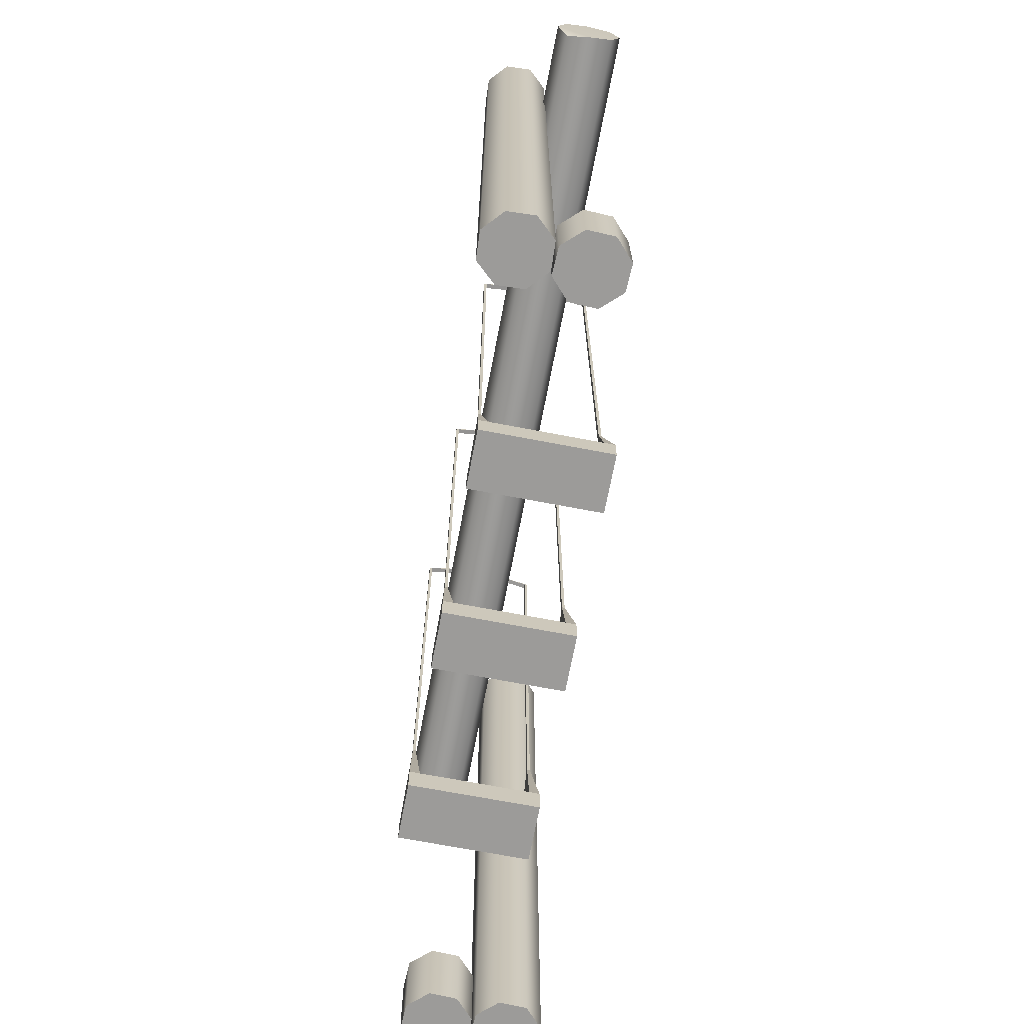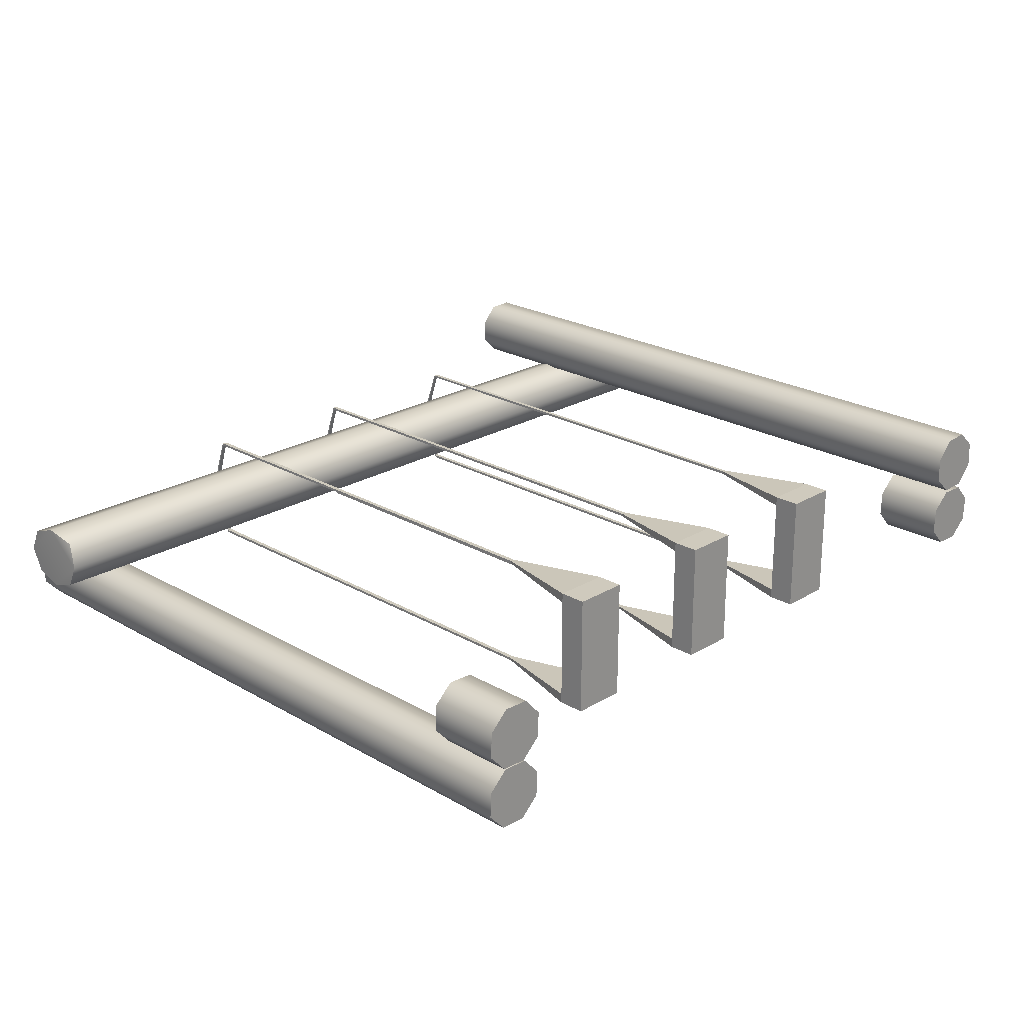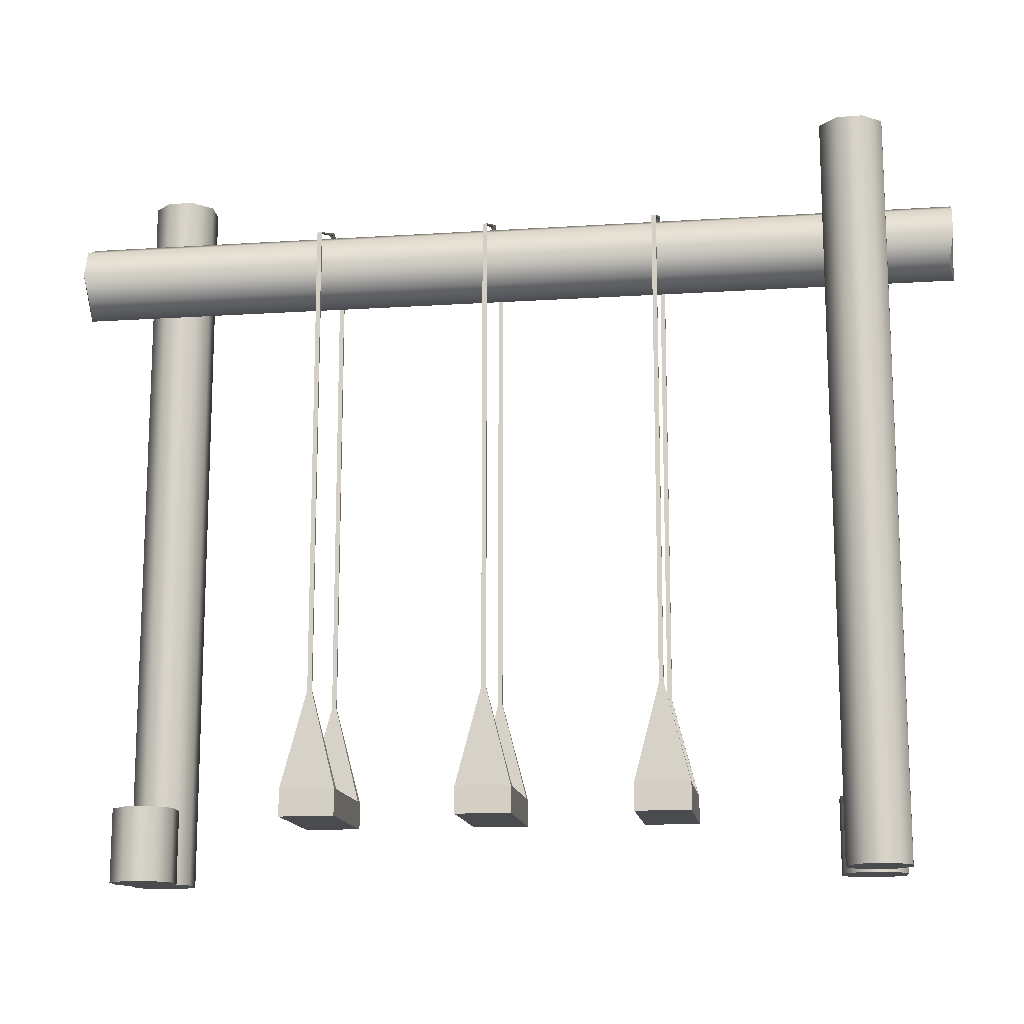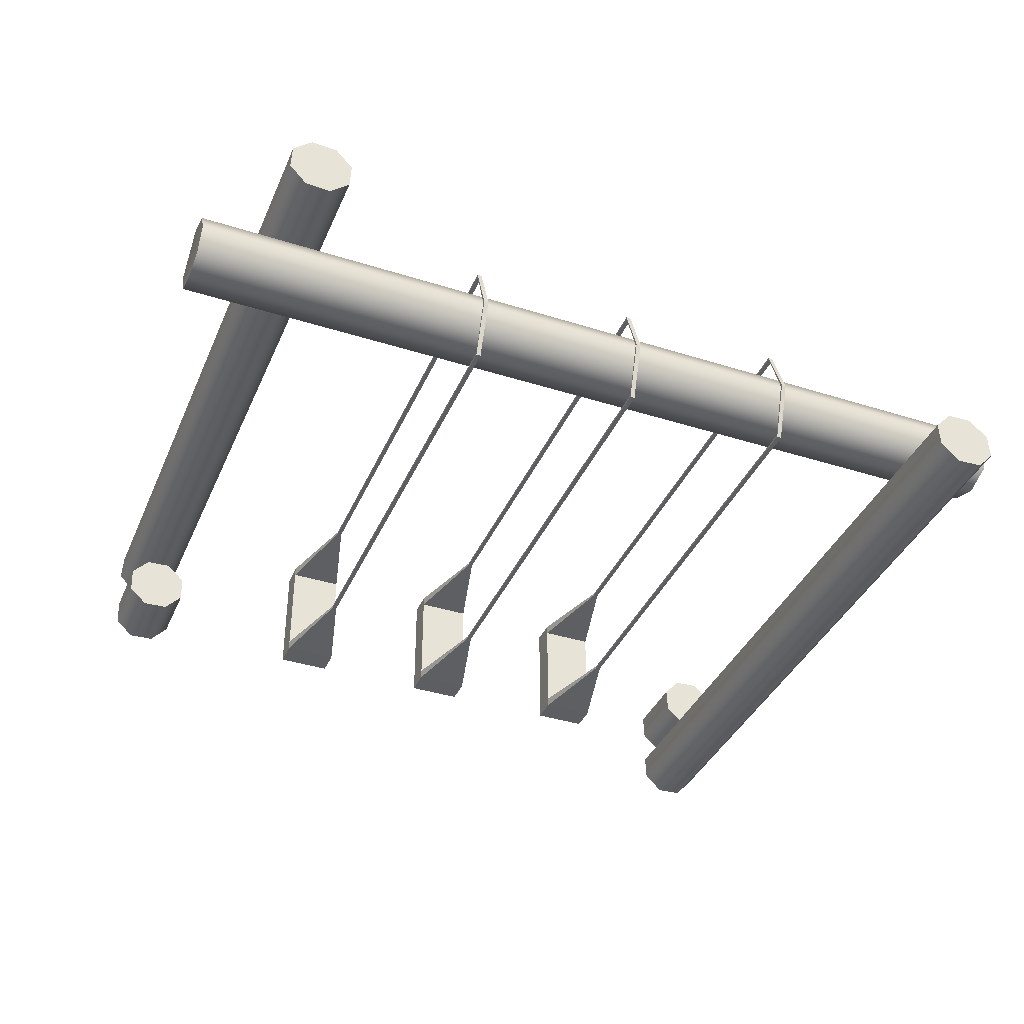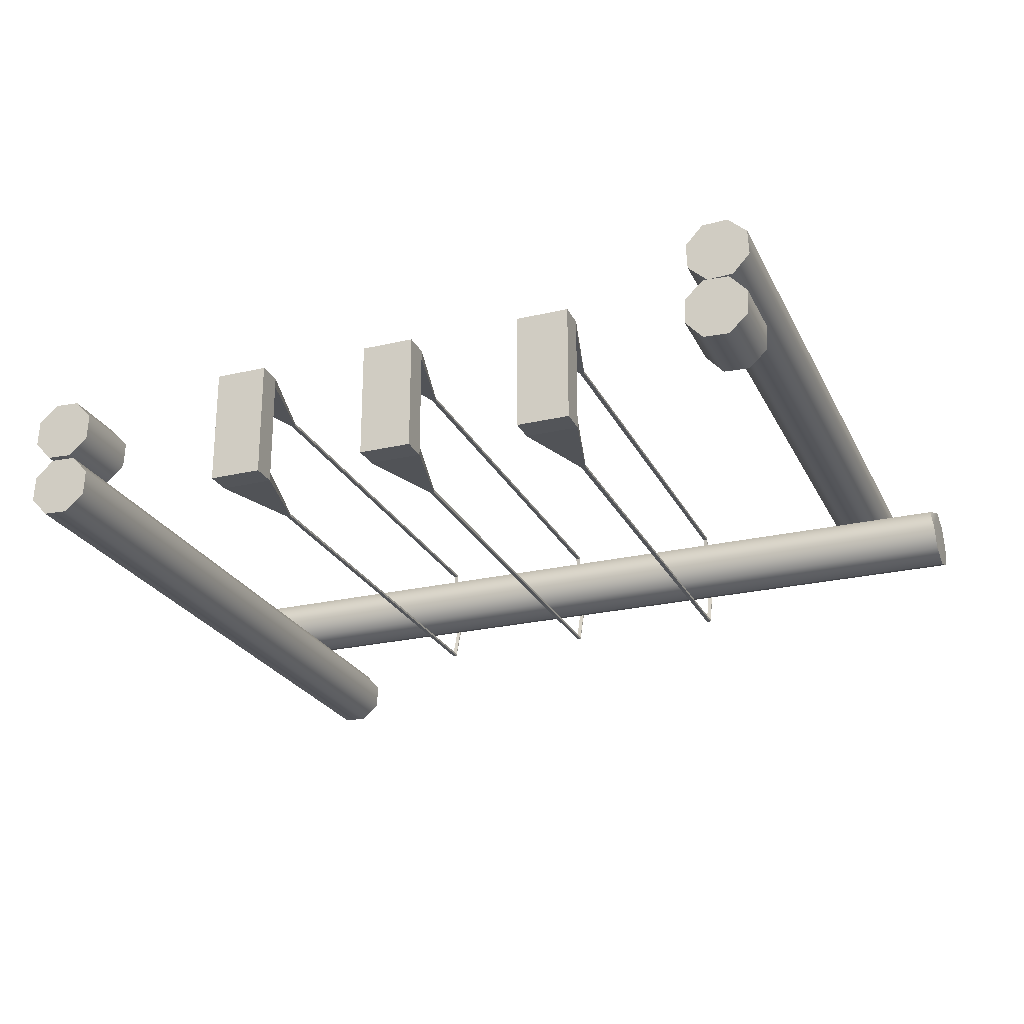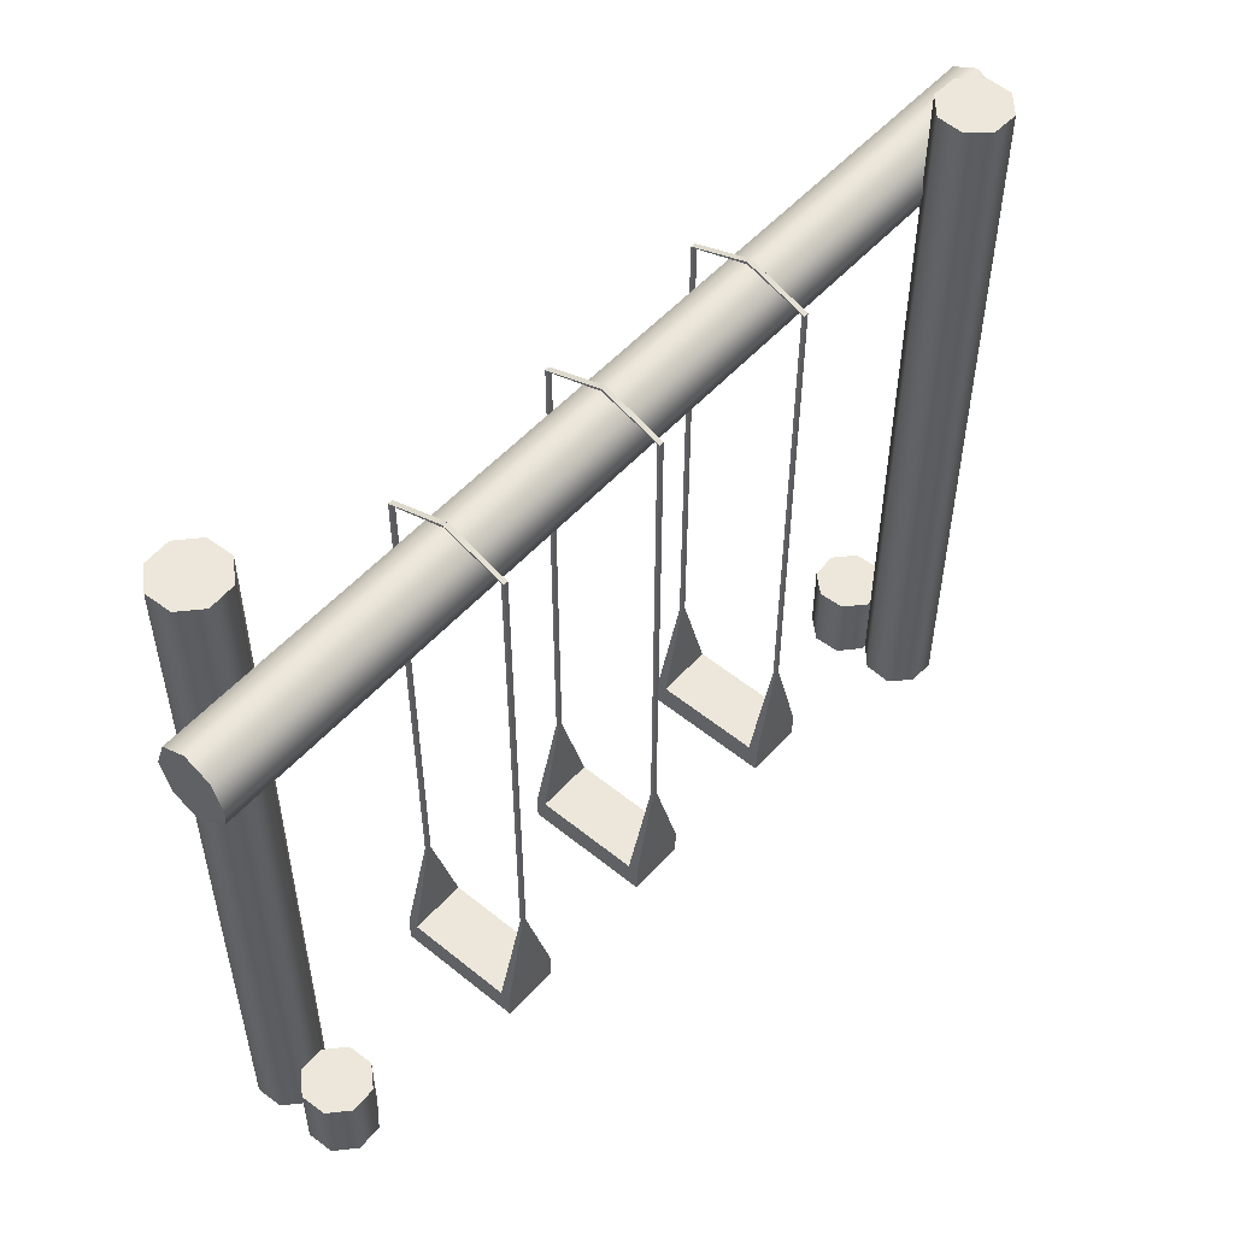
<metadata>
{"format":"obj","ext":"obj","renderer":"f3d","projection":"perspective","resolution":1024,"background":"white","views":[{"elev":-69.9,"azim":79.2,"up":"+Y"},{"elev":23.1,"azim":-45.5,"up":"+Z"},{"elev":-14.2,"azim":8.1,"up":"+Y"},{"elev":-38.3,"azim":158.1,"up":"+Z"},{"elev":-24.4,"azim":21.1,"up":"+Z"},{"elev":53.4,"azim":-49.1,"up":"+Y"}]}
</metadata>
<code>
v  78.73 83.98 -2.069
v  78.73 82.52 -5.007
v  -33.81 82.52 -5.007
v  -33.81 83.98 -2.069
v  78.73 78.99 -6.223
v  -33.81 78.99 -6.223
v  78.73 75.47 -5.007
v  -33.81 75.47 -5.007
v  78.73 74.01 -2.069
v  -33.81 74.01 -2.069
v  78.17 75.47 0.8681
v  -33.24 75.47 0.8681
v  78.73 78.99 2.085
v  -33.81 78.99 2.085
v  78.73 82.52 0.8681
v  -33.81 82.52 0.8681
v  70.41 0.2698 4.128
v  68.27 0.2698 1.784
v  68.27 92.05 1.784
v  70.41 92.05 4.128
v  65.09 0.2698 1.645
v  65.09 92.05 1.645
v  62.75 0.2698 3.793
v  62.75 92.05 3.793
v  62.61 0.2698 6.97
v  62.61 92.05 6.97
v  64.76 0.2698 9.314
v  64.76 92.05 9.314
v  67.93 0.2698 9.453
v  67.93 92.05 9.453
v  70.28 0.2698 7.305
v  70.28 92.05 7.305
v  -19.84 0.2698 -9.075
v  -19.98 0.2698 -12.25
v  -19.98 92.05 -12.25
v  -19.84 92.05 -9.075
v  -22.33 0.2698 -14.4
v  -22.33 92.05 -14.4
v  -25.5 0.2698 -14.26
v  -25.5 92.05 -14.26
v  -27.65 0.2698 -11.92
v  -27.65 92.05 -11.92
v  -27.51 0.2698 -8.74
v  -27.51 92.05 -8.74
v  -25.17 0.2698 -6.592
v  -25.17 92.05 -6.592
v  -21.99 0.2698 -6.731
v  -21.99 92.05 -6.731
v  69.99 0 -0.9739
v  69.85 0 -4.15
v  69.85 9.178 -4.15
v  69.99 9.178 -0.9739
v  67.5 0 -6.298
v  67.5 9.178 -6.298
v  64.33 0 -6.16
v  64.33 9.178 -6.16
v  62.18 0 -3.815
v  62.18 9.178 -3.815
v  62.32 0 -0.6391
v  62.32 9.178 -0.6391
v  64.66 0 1.509
v  64.66 9.178 1.509
v  67.84 0 1.37
v  67.84 9.178 1.37
v  44.97 7.114 4.351
v  38.17 7.114 4.351
v  38.17 7.114 -8.394
v  44.97 7.114 -8.394
v  38.17 10.46 4.351
v  44.97 10.46 4.351
v  44.97 10.46 -8.394
v  38.17 10.46 -8.394
v  38.17 7.114 5.564
v  44.97 7.114 5.564
v  44.97 10.46 5.564
v  38.17 10.46 5.564
v  44.97 7.114 -9.608
v  38.17 7.114 -9.608
v  38.17 10.46 -9.608
v  44.97 10.46 -9.608
v  23.45 7.114 4.351
v  16.65 7.114 4.351
v  16.65 7.114 -8.394
v  23.45 7.114 -8.394
v  16.65 10.46 4.351
v  23.45 10.46 4.351
v  23.45 10.46 -8.394
v  16.65 10.46 -8.394
v  16.65 7.114 5.564
v  23.45 7.114 5.564
v  23.45 10.46 5.564
v  16.65 10.46 5.564
v  23.45 7.114 -9.608
v  16.65 7.114 -9.608
v  16.65 10.46 -9.608
v  23.45 10.46 -9.608
v  1.939 7.114 4.351
v  -4.865 7.114 4.351
v  -4.865 7.114 -8.394
v  1.939 7.114 -8.394
v  -4.865 10.46 4.351
v  1.939 10.46 4.351
v  1.939 10.46 -8.394
v  -4.865 10.46 -8.394
v  -4.865 7.114 5.564
v  1.939 7.114 5.564
v  1.939 10.46 5.564
v  -4.865 10.46 5.564
v  1.939 7.114 -9.608
v  -4.865 7.114 -9.608
v  -4.865 10.46 -9.608
v  1.939 10.46 -9.608
v  -19.96 -0 -1.029
v  -20.1 -0 -4.205
v  -20.1 9.178 -4.205
v  -19.96 9.178 -1.029
v  -22.45 -0 -6.353
v  -22.45 9.178 -6.353
v  -25.62 -0 -6.214
v  -25.62 9.178 -6.214
v  -27.77 -0 -3.87
v  -27.77 9.178 -3.87
v  -27.63 -0 -0.6939
v  -27.63 9.178 -0.6939
v  -25.29 -0 1.454
v  -25.29 9.178 1.454
v  -22.11 -0 1.315
v  -22.11 9.178 1.315
v  -1.181 22.46 5.119
v  -1.745 22.46 5.119
v  -1.181 22.46 4.796
v  -1.745 22.46 4.796
v  -1.745 22.46 -8.84
v  -1.745 22.46 -9.162
v  -1.181 22.46 -8.84
v  -1.181 22.46 -9.162
v  20.33 22.46 5.119
v  19.77 22.46 5.119
v  20.33 22.46 4.796
v  19.77 22.46 4.796
v  19.77 22.46 -8.84
v  19.77 22.46 -9.162
v  20.33 22.46 -8.84
v  20.33 22.46 -9.162
v  41.85 22.46 5.119
v  41.29 22.46 5.119
v  41.85 22.46 4.796
v  41.29 22.46 4.796
v  41.29 22.46 -8.84
v  41.29 22.46 -9.162
v  41.85 22.46 -8.84
v  41.85 22.46 -9.162
v  -1.18 82.12 5.119
v  -1.745 82.12 5.119
v  -1.18 82.12 4.796
v  -1.745 82.12 4.796
v  -1.745 82.12 -8.84
v  -1.745 82.12 -9.162
v  -1.18 82.12 -8.84
v  -1.18 82.12 -9.162
v  20.34 82.12 5.119
v  19.77 82.12 5.119
v  20.34 82.12 4.796
v  19.77 82.12 4.796
v  19.77 82.12 -8.84
v  19.77 82.12 -9.162
v  20.34 82.12 -8.84
v  20.34 82.12 -9.162
v  41.85 82.12 5.119
v  41.29 82.12 5.119
v  41.85 82.12 4.796
v  41.29 82.12 4.796
v  41.29 82.12 -8.84
v  41.29 82.12 -9.162
v  41.85 82.12 -8.84
v  41.85 82.12 -9.162
v  -1.18 84.72 -2.119
v  -1.745 84.7 -1.971
v  -1.18 84.38 -1.943
v  -1.745 84.38 -1.943
v  -1.745 84.4 -2.119
v  -1.745 84.72 -2.119
v  -1.18 84.4 -2.119
v  20.34 84.7 -2.025
v  19.77 84.7 -2.025
v  20.34 84.38 -2.019
v  19.77 84.4 -2.054
v  41.85 84.72 -2.119
v  41.29 84.72 -2.119
v  41.85 84.4 -2.119
v  41.29 84.4 -2.119
g Cylinder003
f 1 2 3 4
f 2 5 6 3
f 5 7 8 6
f 7 9 10 8
f 9 11 12 10
f 11 13 14 12
f 13 15 16 14
f 15 1 4 16
f 13 11 9 1
f 9 7 5 1
f 5 2 1
f 15 13 1
f 4 3 6 14
f 6 8 10 14
f 10 12 14
f 4 14 16
f 17 18 19 20
f 18 21 22 19
f 21 23 24 22
f 23 25 26 24
f 25 27 28 26
f 27 29 30 28
f 29 31 32 30
f 31 17 20 32
f 29 27 25 17
f 25 23 21 17
f 21 18 17
f 31 29 17
f 19 22 24 32
f 24 26 28 32
f 28 30 32
f 20 19 32
f 33 34 35 36
f 34 37 38 35
f 37 39 40 38
f 39 41 42 40
f 41 43 44 42
f 43 45 46 44
f 45 47 48 46
f 47 33 36 48
f 45 43 41 33
f 41 39 37 33
f 37 34 33
f 47 45 33
f 35 38 40 48
f 40 42 44 48
f 44 46 48
f 36 35 48
f 49 50 51 52
f 50 53 54 51
f 53 55 56 54
f 55 57 58 56
f 57 59 60 58
f 59 61 62 60
f 61 63 64 62
f 63 49 52 64
f 61 59 57 49
f 57 55 53 49
f 53 50 49
f 63 61 49
f 51 54 56 64
f 56 58 60 64
f 60 62 64
f 52 51 64
f 65 66 67 68
f 69 70 71 72
f 66 69 72 67
f 73 74 75 76
f 68 71 70 65
f 77 78 79 80
f 81 82 83 84
f 85 86 87 88
f 82 85 88 83
f 89 90 91 92
f 84 87 86 81
f 93 94 95 96
f 97 98 99 100
f 101 102 103 104
f 98 101 104 99
f 105 106 107 108
f 100 103 102 97
f 109 110 111 112
f 113 114 115 116
f 114 117 118 115
f 117 119 120 118
f 119 121 122 120
f 121 123 124 122
f 123 125 126 124
f 125 127 128 126
f 127 113 116 128
f 125 123 121 113
f 121 119 117 113
f 117 114 113
f 127 125 113
f 115 118 120 128
f 120 122 124 128
f 124 126 128
f 116 115 128
f 106 105 98 97
f 110 109 100 99
f 105 108 101 98
f 111 110 99 104
f 109 112 103 100
f 107 106 97 102
f 90 89 82 81
f 94 93 84 83
f 89 92 85 82
f 95 94 83 88
f 93 96 87 84
f 91 90 81 86
f 74 73 66 65
f 78 77 68 67
f 73 76 69 66
f 79 78 67 72
f 77 80 71 68
f 75 74 65 70
f 108 107 129 130
f 107 102 131 129
f 102 101 132 131
f 101 108 130 132
f 111 104 133 134
f 104 103 135 133
f 103 112 136 135
f 112 111 134 136
f 92 91 137 138
f 91 86 139 137
f 86 85 140 139
f 85 92 138 140
f 95 88 141 142
f 88 87 143 141
f 87 96 144 143
f 96 95 142 144
f 76 75 145 146
f 75 70 147 145
f 70 69 148 147
f 69 76 146 148
f 79 72 149 150
f 72 71 151 149
f 71 80 152 151
f 80 79 150 152
f 130 129 153 154
f 129 131 155 153
f 131 132 156 155
f 132 130 154 156
f 134 133 157 158
f 133 135 159 157
f 135 136 160 159
f 136 134 158 160
f 138 137 161 162
f 137 139 163 161
f 139 140 164 163
f 140 138 162 164
f 142 141 165 166
f 141 143 167 165
f 143 144 168 167
f 144 142 166 168
f 146 145 169 170
f 145 147 171 169
f 147 148 172 171
f 148 146 170 172
f 150 149 173 174
f 149 151 175 173
f 151 152 176 175
f 152 150 174 176
f 154 153 177 178
f 153 155 179 177
f 155 156 180 179
f 156 154 178 180
f 158 157 181 182
f 157 159 183 181
f 159 160 177 183
f 160 158 182 177
f 162 161 184 185
f 161 163 186 184
f 163 164 187 186
f 164 162 185 187
f 166 165 187 185
f 165 167 186 187
f 167 168 184 186
f 168 166 185 184
f 170 169 188 189
f 169 171 190 188
f 171 172 191 190
f 172 170 189 191
f 174 173 191 189
f 173 175 190 191
f 175 176 188 190
f 176 174 189 188

</code>
